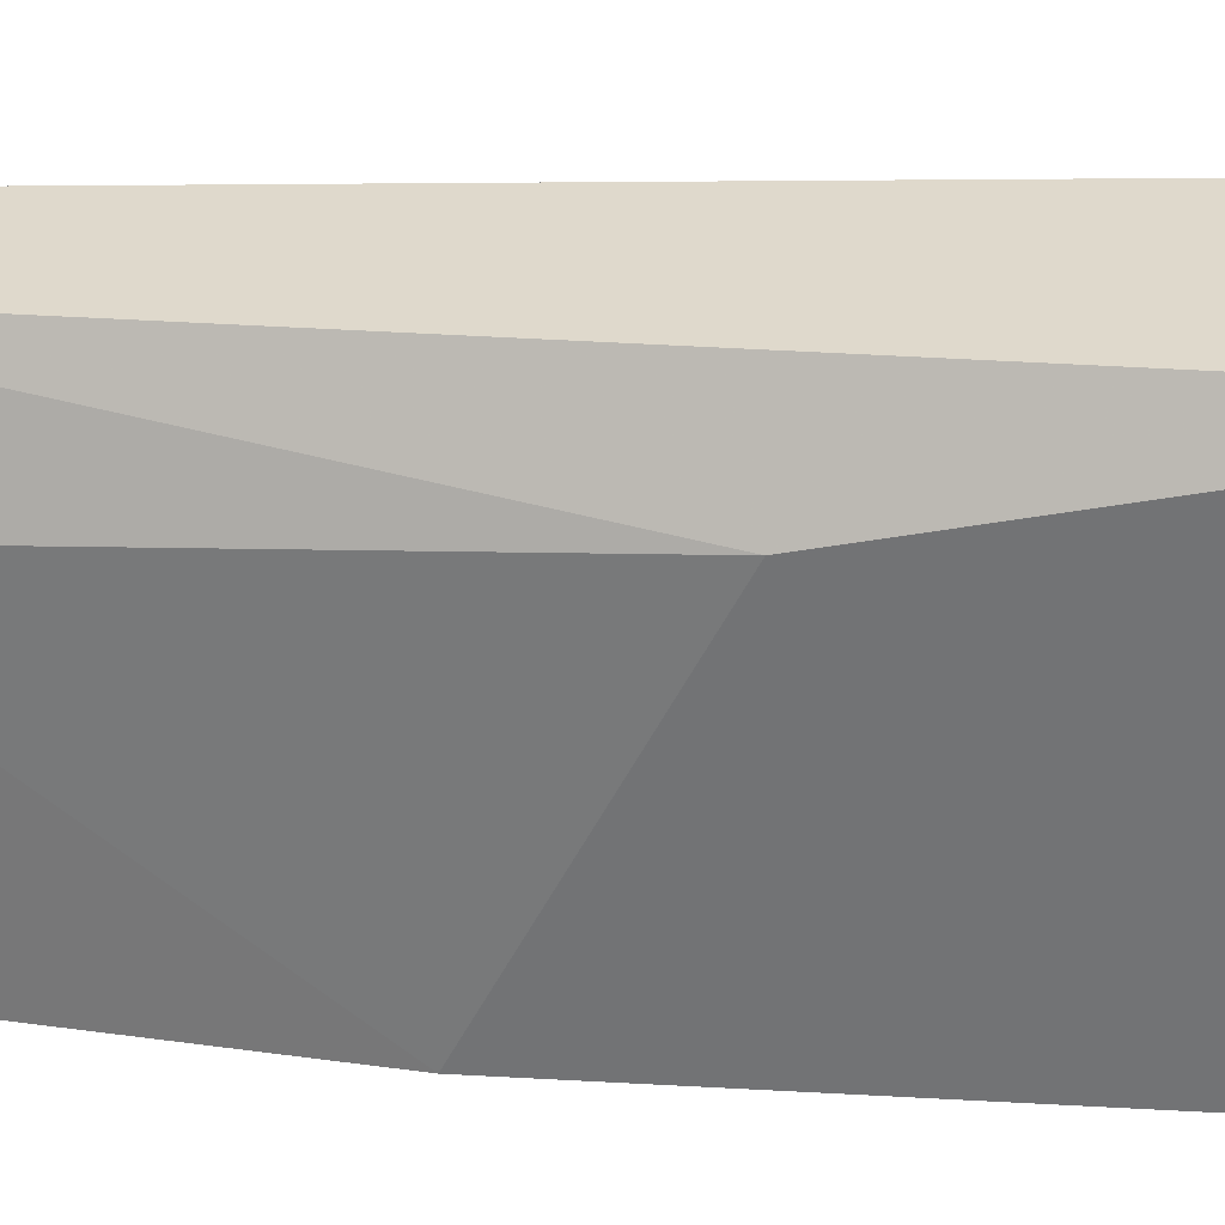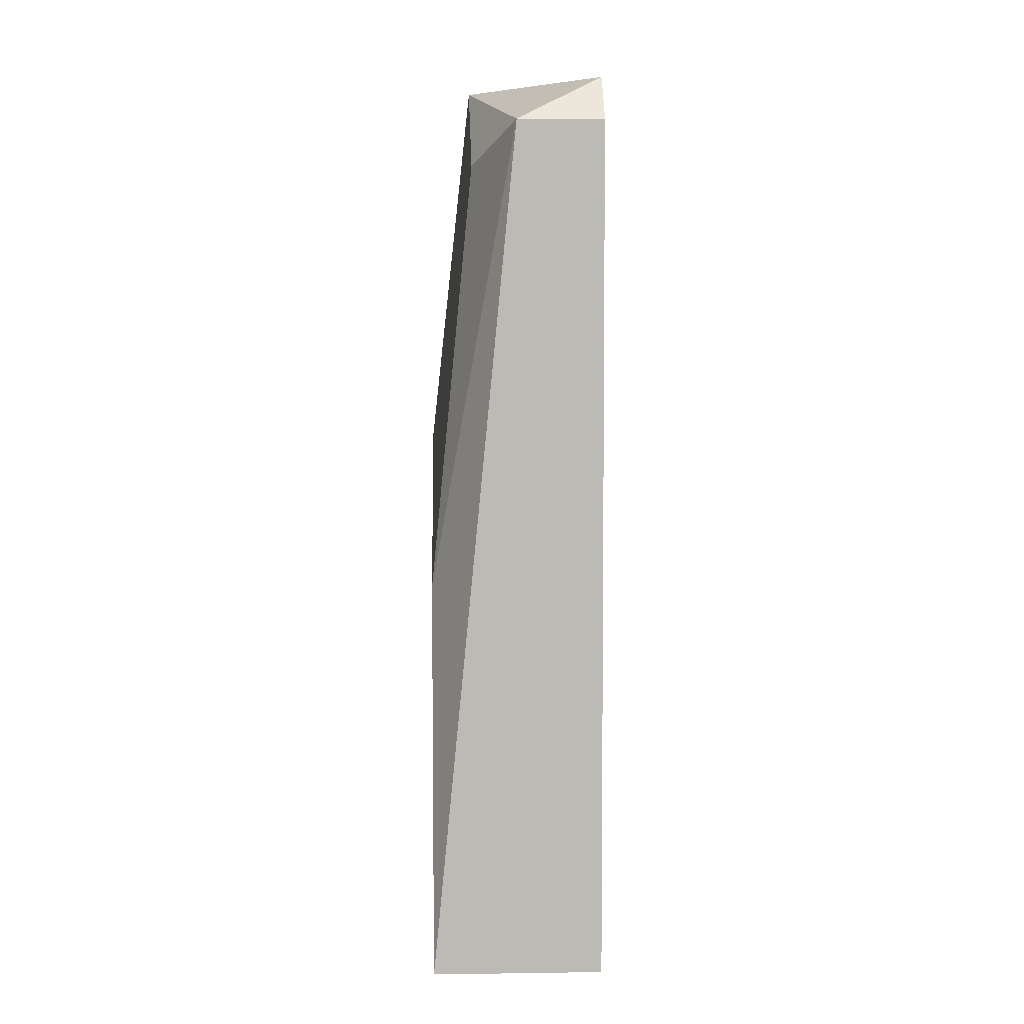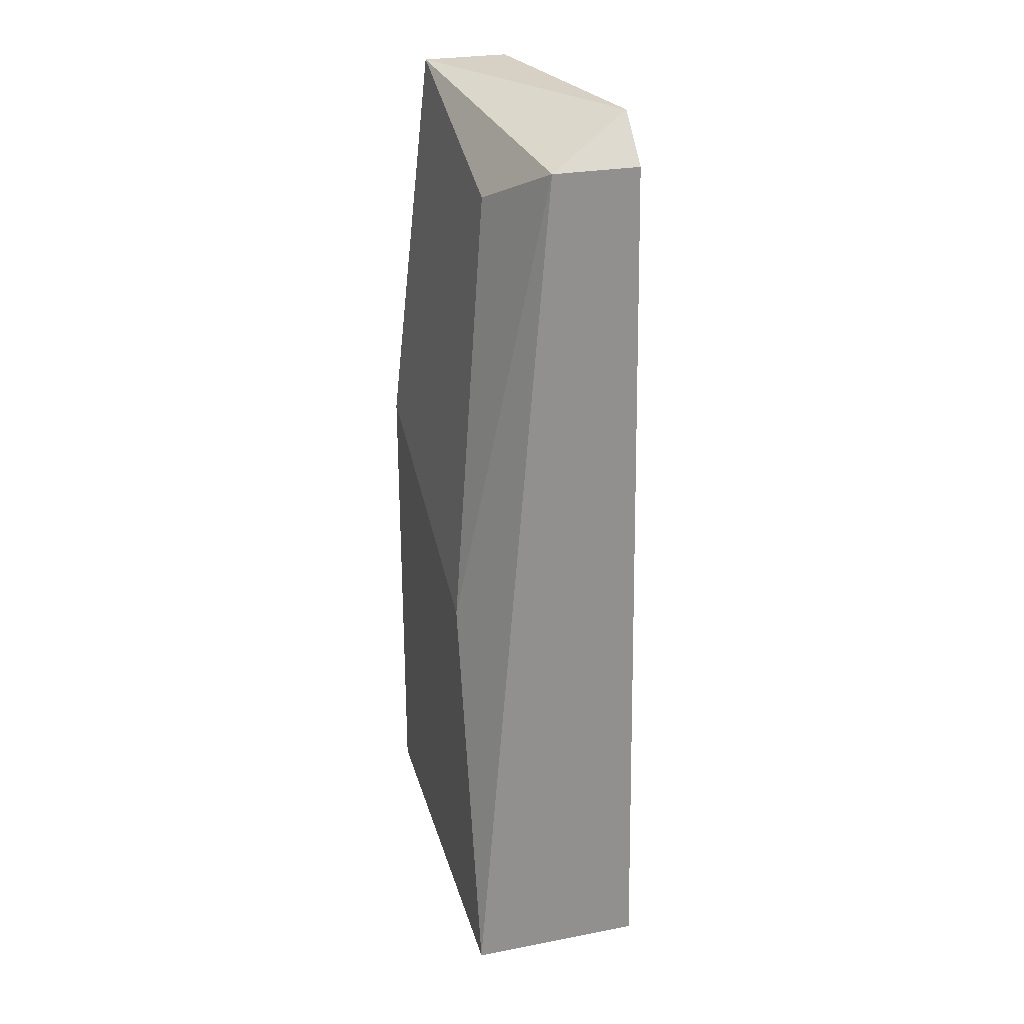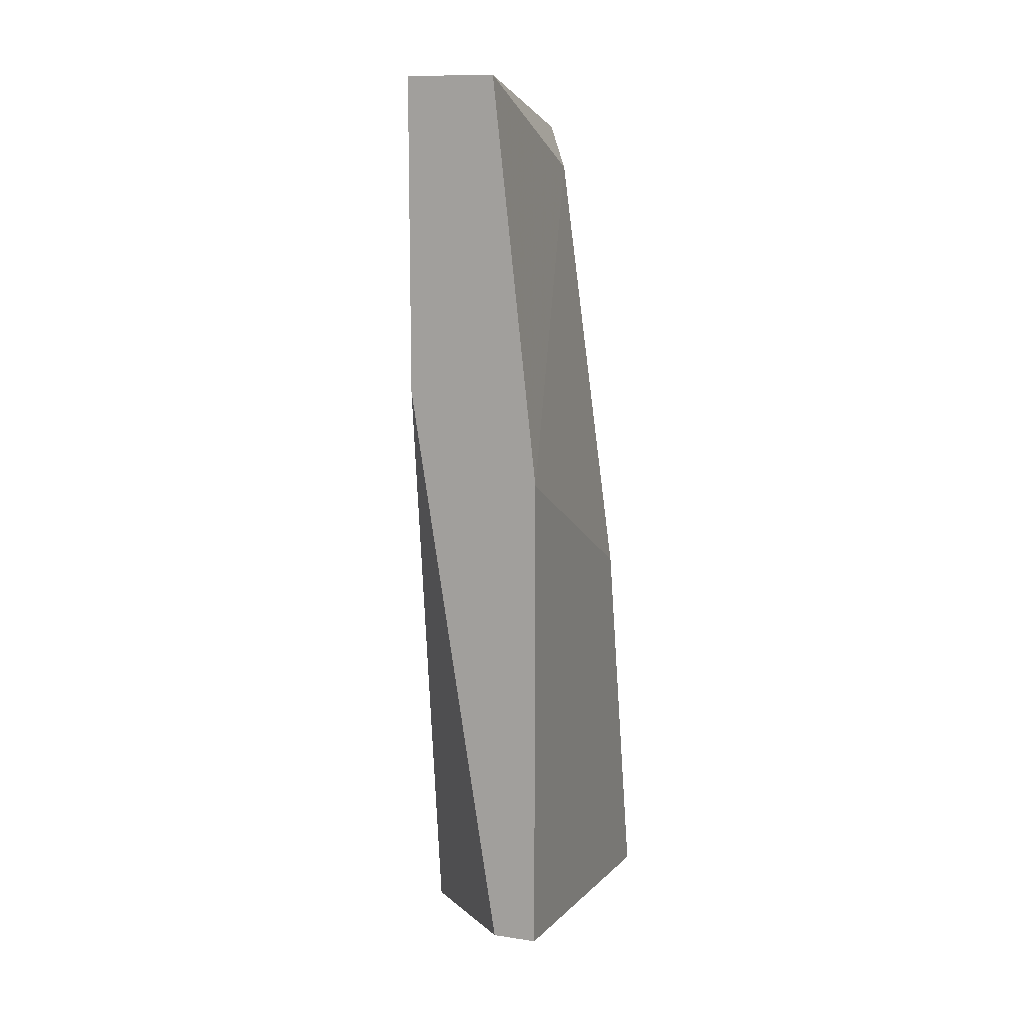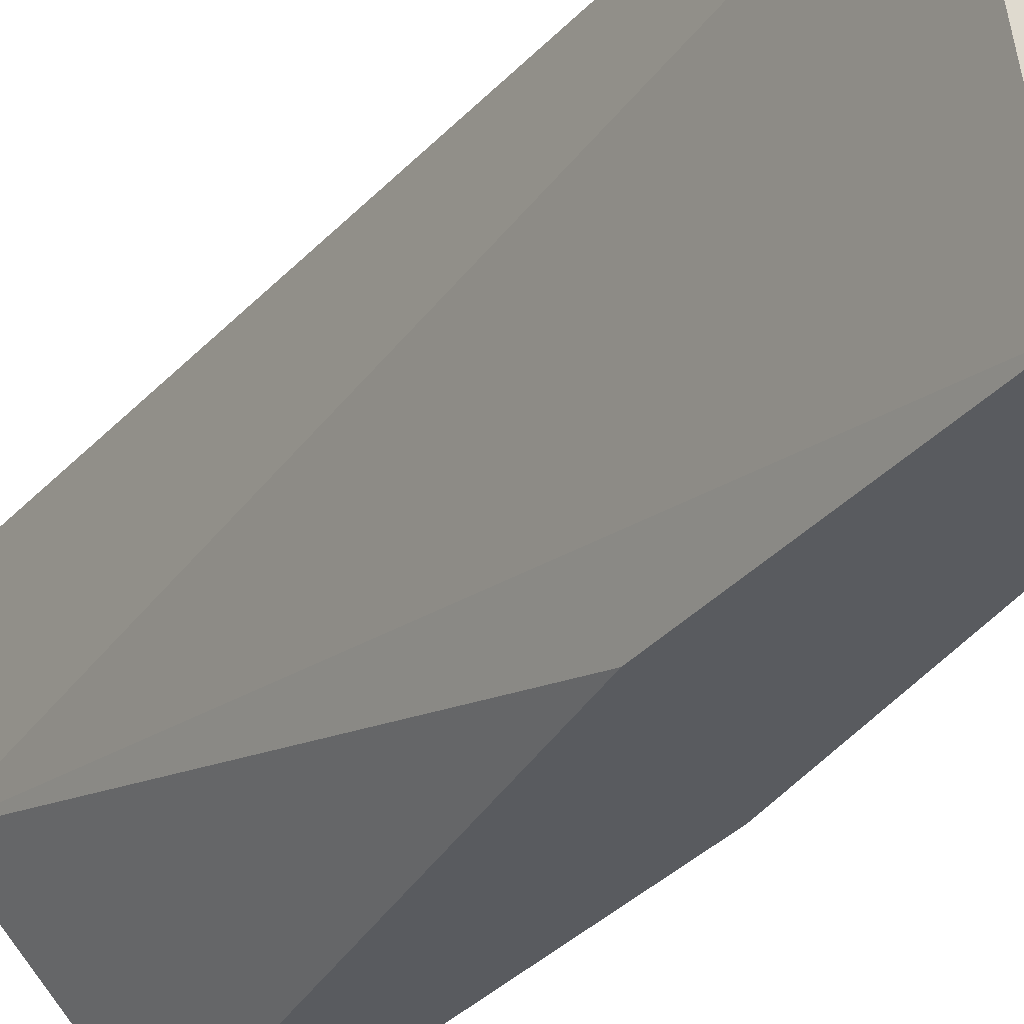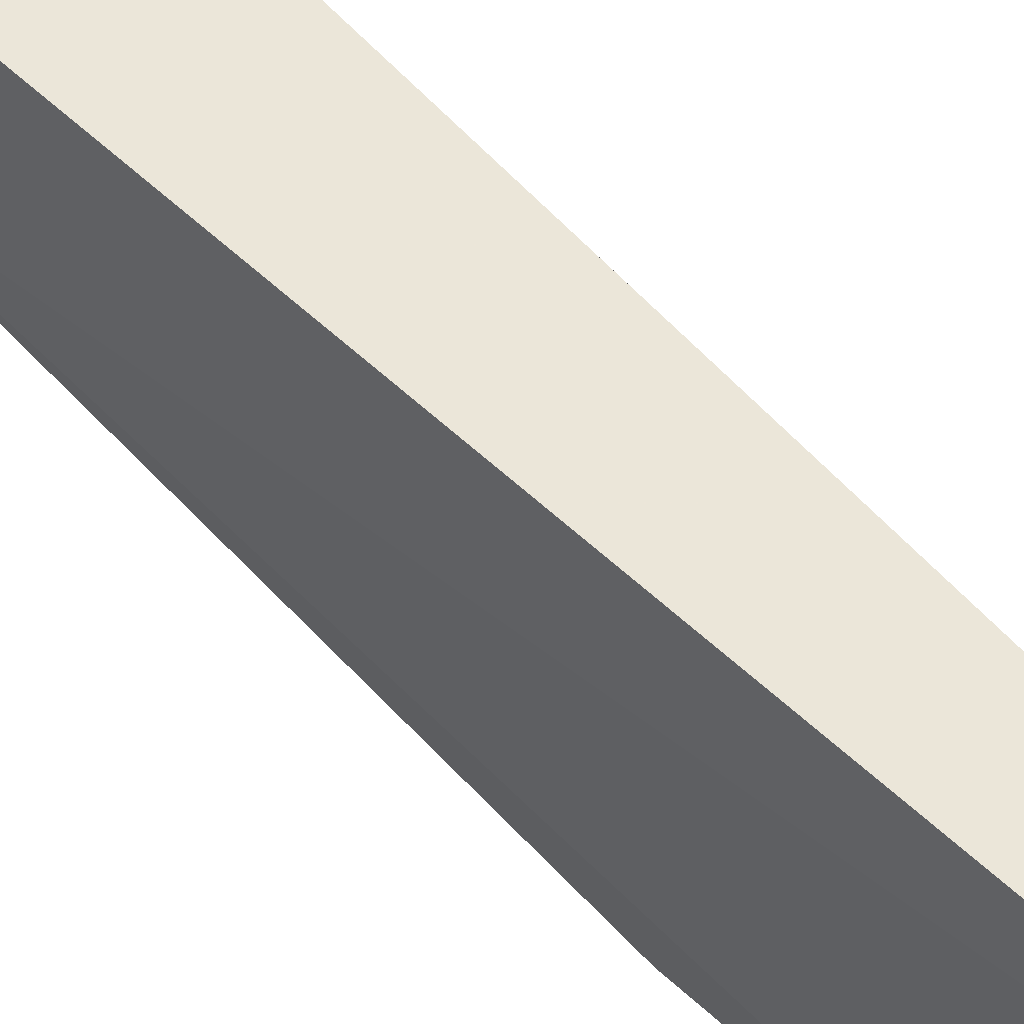
<metadata>
{"format":"obj","ext":"obj","renderer":"f3d","projection":"perspective","resolution":1024,"background":"white","views":[{"elev":33.6,"azim":94.5,"up":"+Y"},{"elev":9.4,"azim":178.0,"up":"+Z"},{"elev":26.9,"azim":163.5,"up":"+Z"},{"elev":11.5,"azim":19.8,"up":"+Z"},{"elev":-32.2,"azim":-33.2,"up":"+Y"},{"elev":44.4,"azim":-42.2,"up":"+Y"}]}
</metadata>
<code>
v -0.0328 -0.00958 -0.003033
v -0.03141 -0.01934 -0.001637
v -0.03141 -0.01934 -0.02953
v -0.03141 -0.01237 -0.004426
v -0.03001 -0.01097 -0.01837
v -0.03001 -0.01934 -0.02953
v -0.03001 -0.01934 -0.01419
v -0.03001 -0.008185 -0.03092
v -0.0342 -0.01934 -0.0114
v -0.0342 -0.01934 -0.001637
v -0.03559 -0.01376 -0.03092
v -0.03559 -0.01097 -0.001637
v -0.03559 -0.008185 -0.03092
v -0.03559 -0.00958 -0.003033
f 1 13 14
f 12 11 10
f 10 3 7
f 8 11 13
f 11 12 13
f 8 13 1
f 12 10 2
f 7 4 2
f 10 7 2
f 1 12 2
f 4 1 2
f 3 11 6
f 11 8 6
f 7 3 6
f 8 7 6
f 4 7 5
f 7 8 5
f 1 4 5
f 8 1 5
f 11 3 9
f 10 11 9
f 3 10 9
f 13 12 14
f 12 1 14

</code>
